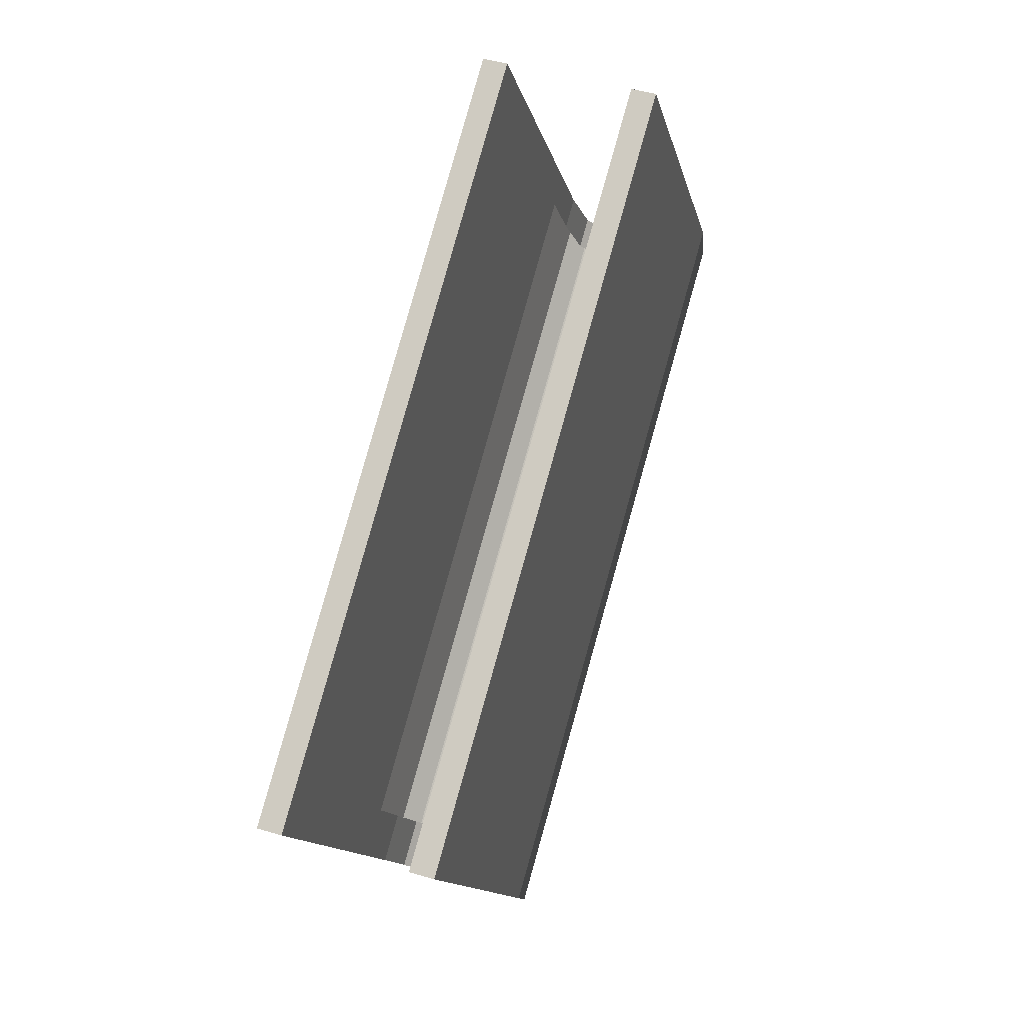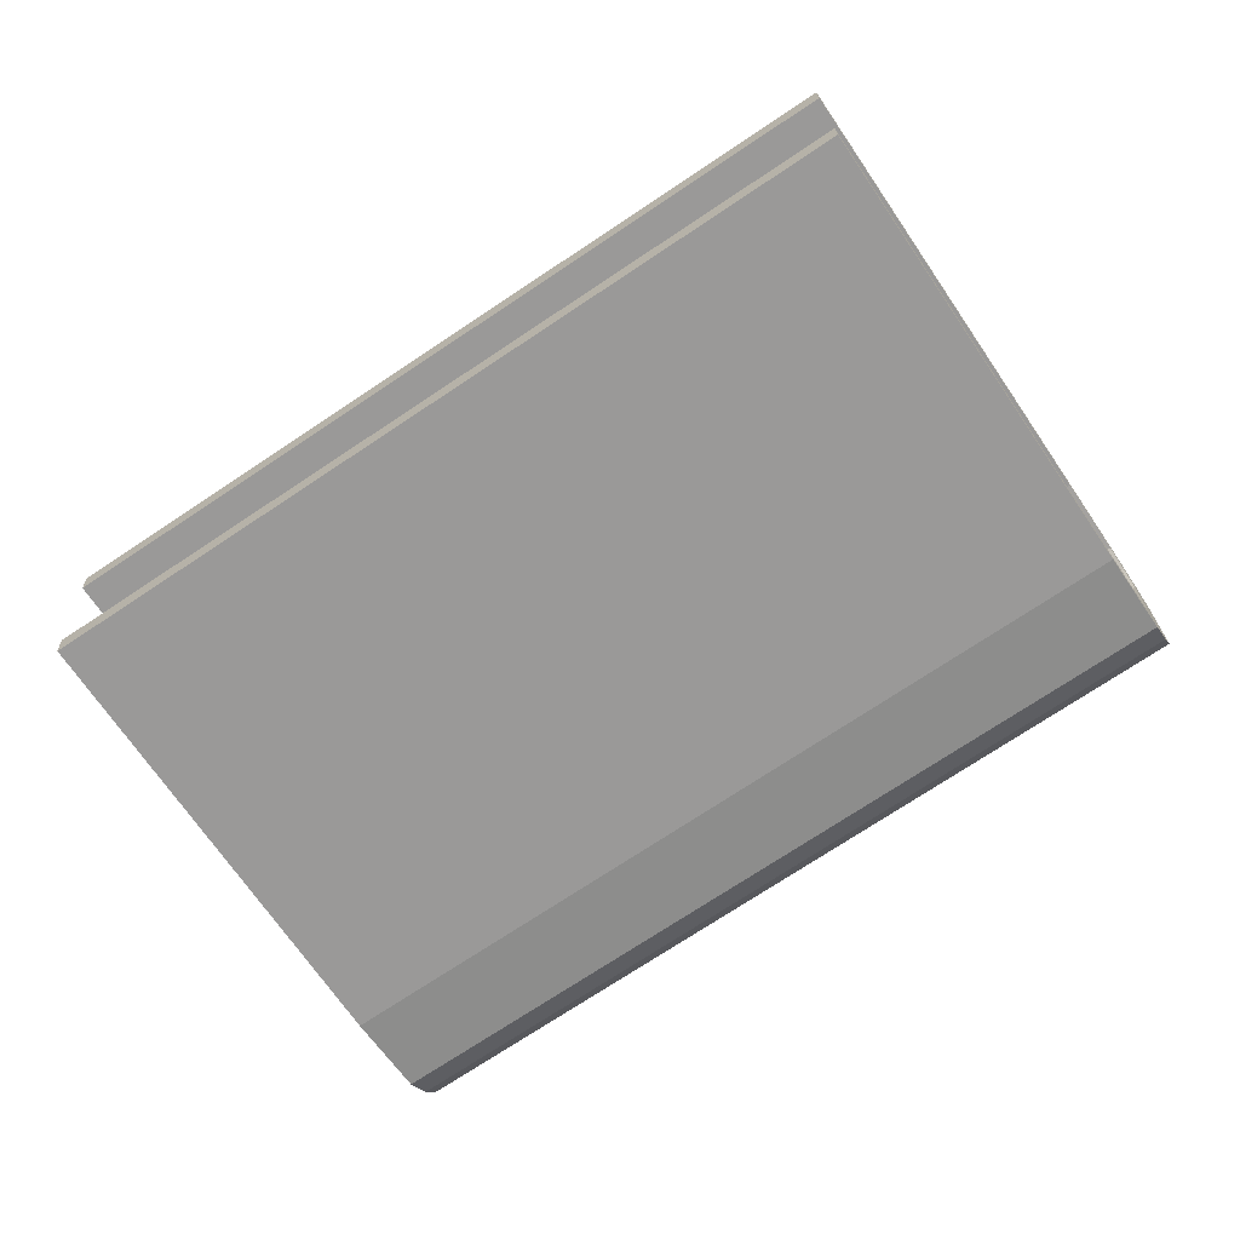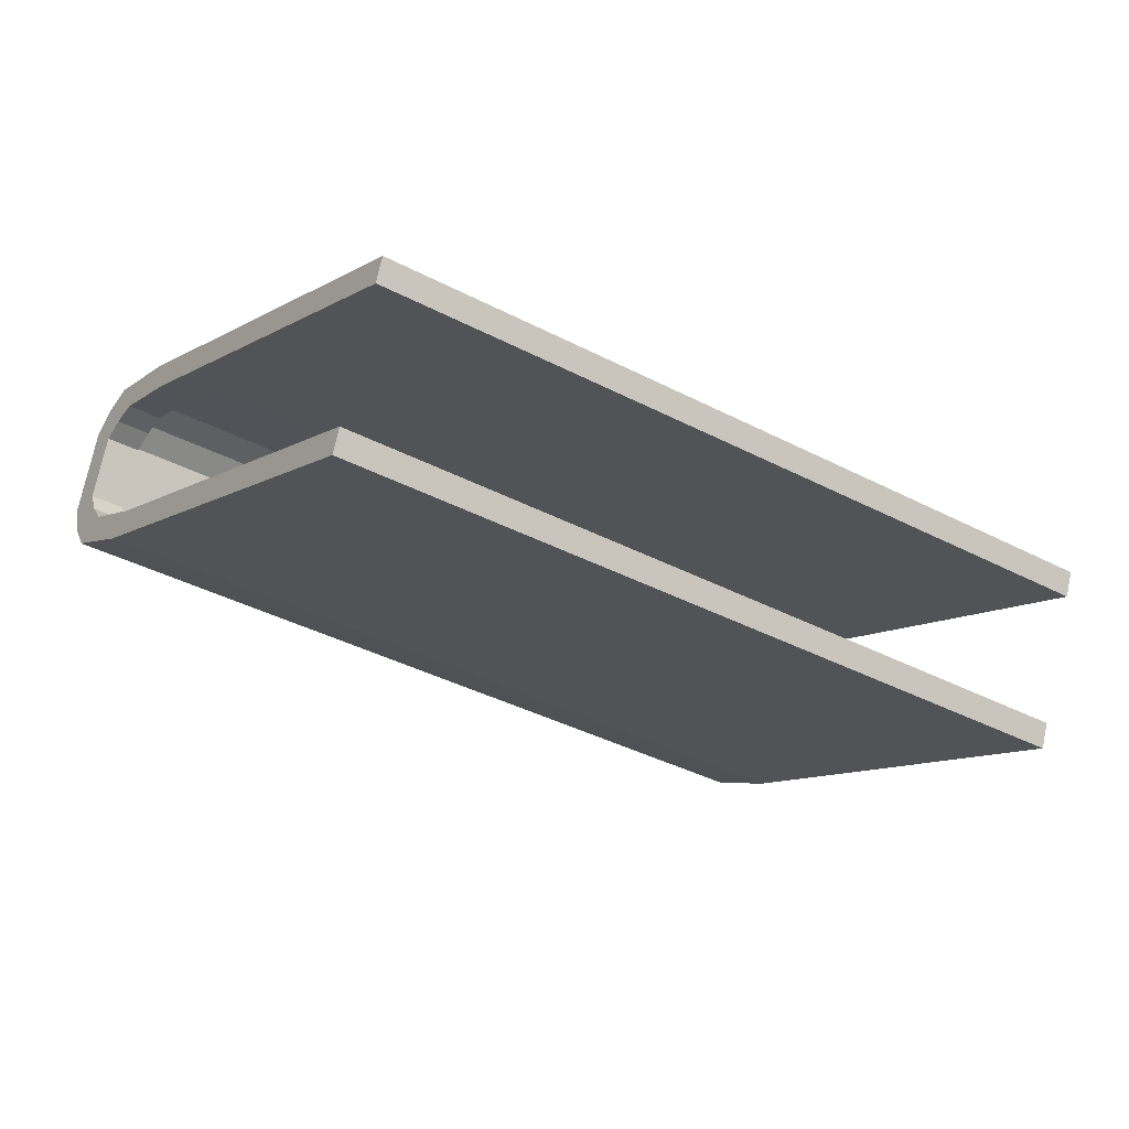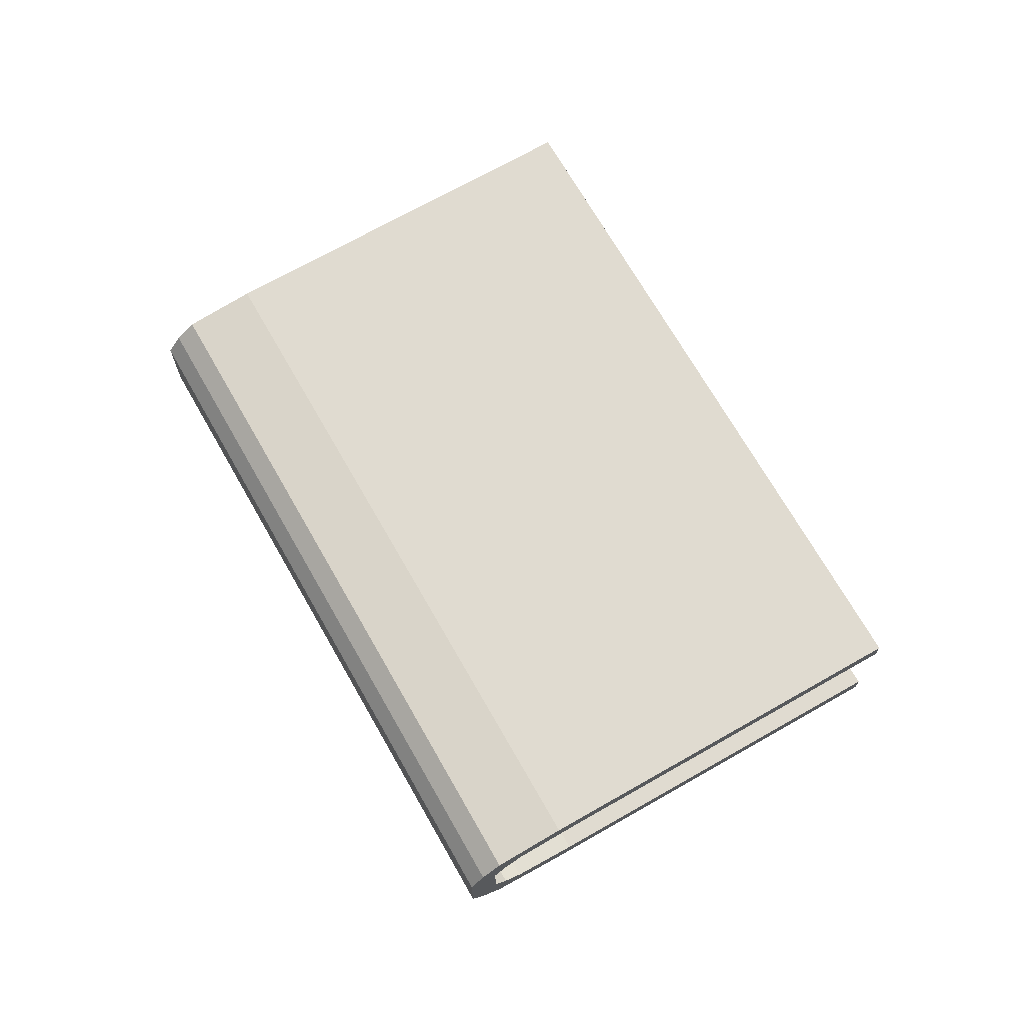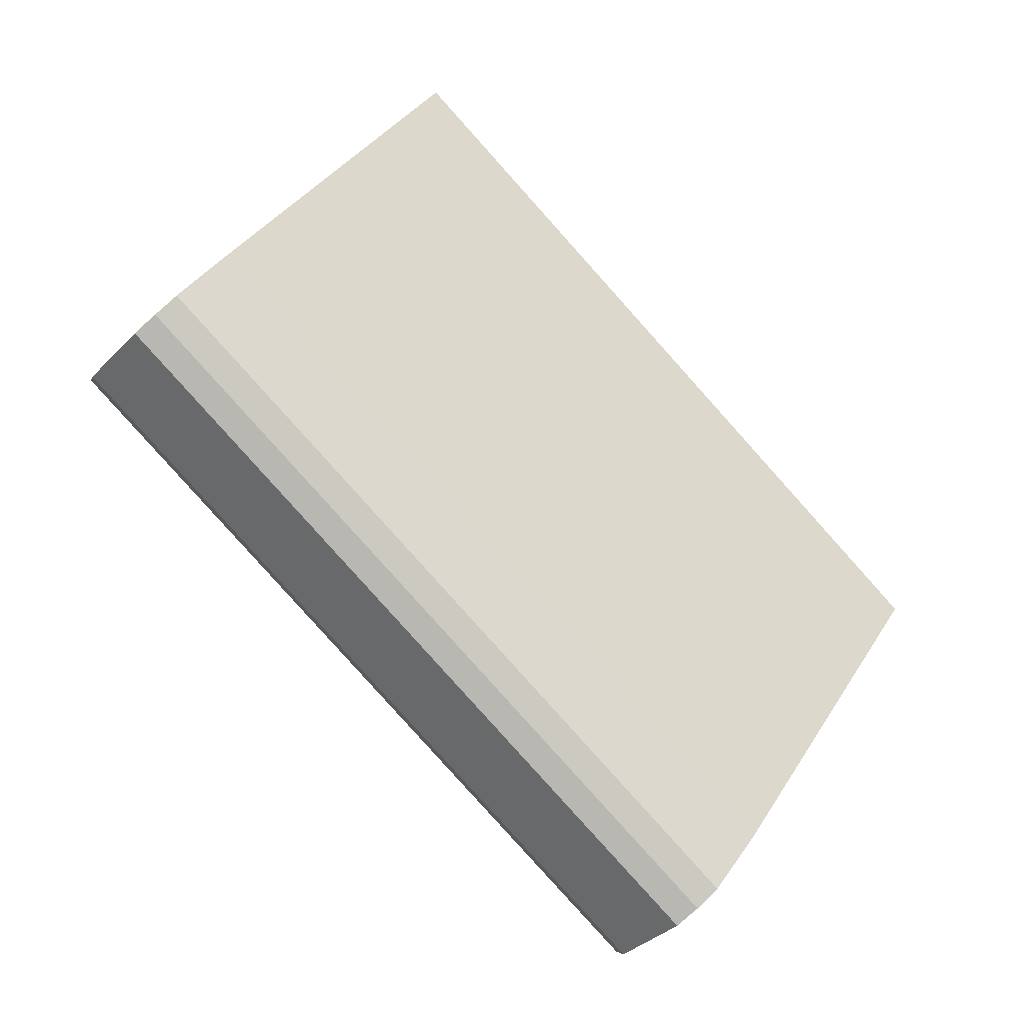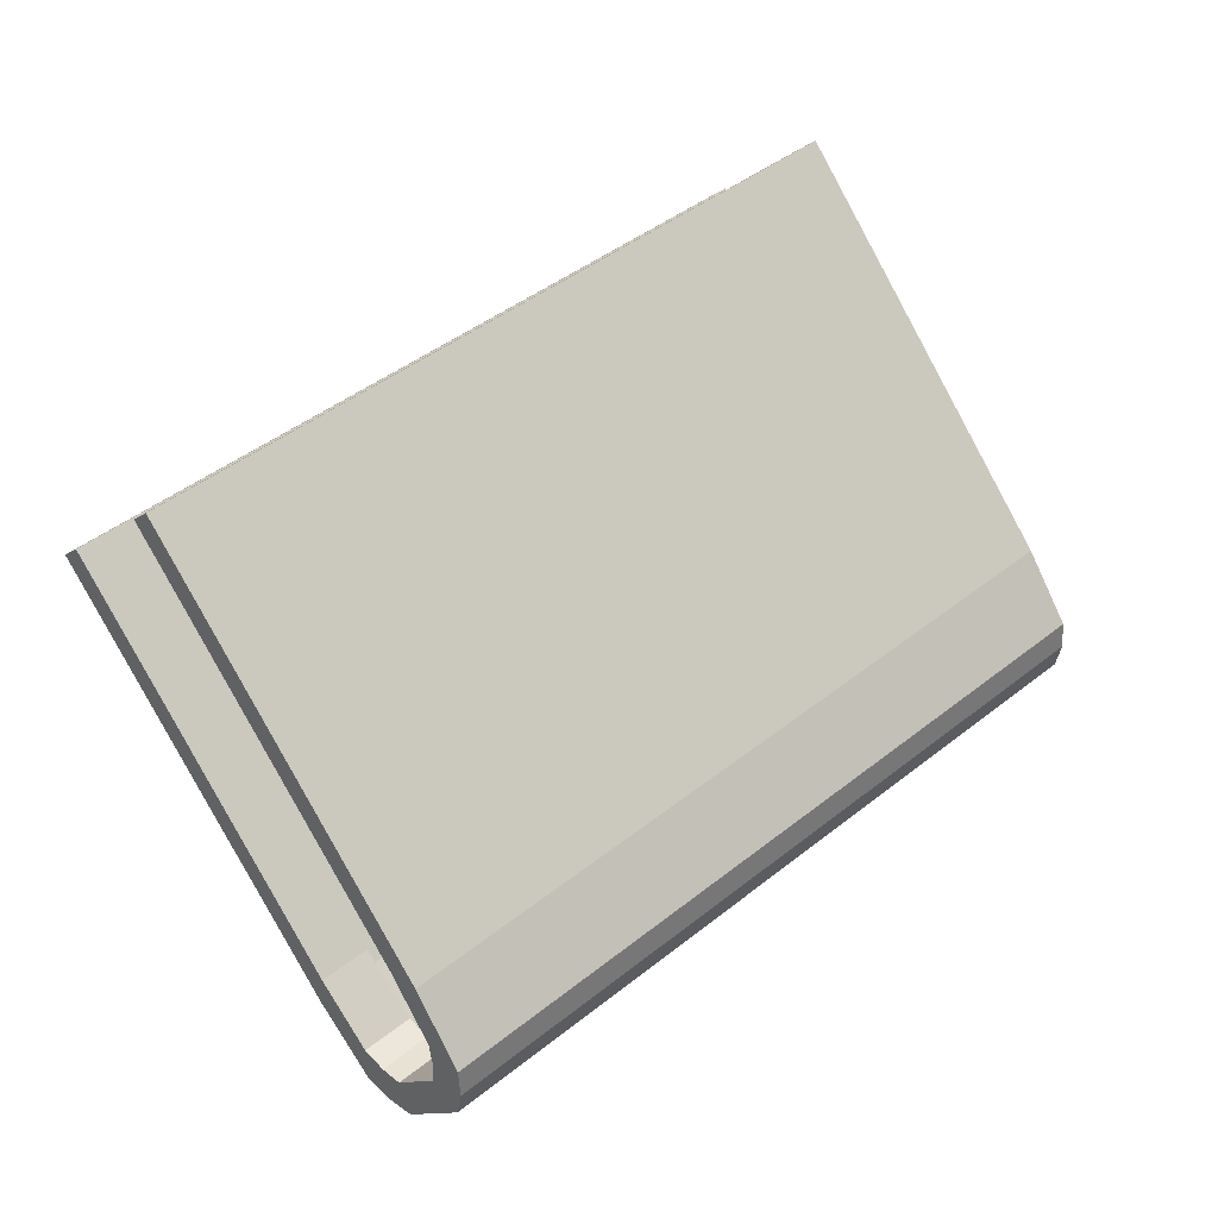
<metadata>
{"format":"obj","ext":"obj","renderer":"f3d","projection":"perspective","resolution":1024,"background":"white","views":[{"elev":46.2,"azim":-71.0,"up":"+Z"},{"elev":21.1,"azim":-1.9,"up":"+Z"},{"elev":72.2,"azim":-168.1,"up":"+Z"},{"elev":70.2,"azim":-153.5,"up":"+Y"},{"elev":-34.5,"azim":143.5,"up":"+Z"},{"elev":-11.3,"azim":-31.1,"up":"+Z"}]}
</metadata>
<code>
o Book1_Closed_Cube.000
v -0.6257 0.04998 -1.421
v -0.5833 0.1351 -1.392
v -0.5833 0.04998 -1.392
v -0.8941 0.1569 -0.9282
v -0.9227 0.1569 -0.9773
v -0.8802 0.1569 -0.9488
v -0.6587 0.02808 -1.28
v -0.9227 0.02805 -0.9773
v -0.8802 0.02805 -0.9488
v -0.9227 0.002762 -0.9773
v -0.6483 0.002794 -1.295
v -0.8802 0.002766 -0.9488
v -0.9227 0.1822 -0.9773
v -0.8941 0.1822 -0.9282
v -0.8802 0.1822 -0.9488
v 0.03052 0.05004 -0.9812
v -0.005627 0.02817 -0.9865
v 0.003081 0.05004 -0.9996
v 0.02181 0.02817 -0.9682
v -0.01784 0.01096 -0.9683
v 0.009599 0.01096 -0.9499
v -0.06193 0.002852 -0.9025
v -0.03451 0.1823 -0.8841
v -0.01785 0.1742 -0.9683
v -0.06195 0.1823 -0.9025
v 0.009581 0.1742 -0.9499
v -0.00564 0.157 -0.9865
v 0.02179 0.157 -0.9682
v 0.003072 0.1351 -0.9996
v -0.6008 0.1231 -1.366
v -0.6433 0.06197 -1.394
v -0.6008 0.06197 -1.366
v -0.02222 0.04632 -0.9618
v 0.01297 0.06203 -0.955
v -0.01447 0.06203 -0.9734
v -0.03309 0.03396 -0.9455
v 0.005216 0.04632 -0.9434
v -0.07234 0.02814 -0.8869
v -0.005653 0.03397 -0.9272
v -0.0331 0.1512 -0.9455
v -0.04492 0.157 -0.8686
v -0.07235 0.157 -0.8869
v -0.02223 0.1389 -0.9618
v -0.005666 0.1512 -0.9272
v -0.01447 0.1232 -0.9734
v 0.005206 0.1389 -0.9434
v -0.651 0.1388 -1.383
v -0.6466 0.1742 -1.389
v -0.6344 0.157 -1.408
v -0.6907 0.00279 -1.324
v -0.6619 0.0339 -1.367
v -0.6466 0.0109 -1.389
v -0.2664 0.1823 -0.5378
v -0.6344 0.02811 -1.408
v -0.03449 0.002855 -0.8841
v -0.7011 0.02808 -1.308
v -0.6257 0.1351 -1.421
v -0.6433 0.1231 -1.394
v -0.6619 0.1512 -1.367
v -0.6907 0.1823 -1.324
v -0.9365 0.1822 -0.9566
v 0.01296 0.1232 -0.955
v 0.03051 0.1351 -0.9812
v -0.894 0.02805 -0.9282
v -0.9365 0.00276 -0.9566
v -0.894 0.002765 -0.9282
v -0.651 0.04626 -1.383
v -0.3077 0.157 -0.5355
v -0.2803 0.1823 -0.5171
v -0.3077 0.1823 -0.5355
v -0.2664 0.02812 -0.5378
v -0.2803 0.002825 -0.5171
v -0.2664 0.002827 -0.5378
v -0.6587 0.157 -1.28
v -0.7011 0.157 -1.308
v -0.9365 0.1569 -0.9566
v -0.3077 0.02811 -0.5355
v -0.3077 0.002823 -0.5355
v -0.6086 0.1388 -1.354
v -0.6194 0.0339 -1.338
v -0.6194 0.1512 -1.338
v -0.6086 0.04627 -1.354
v -0.592 0.157 -1.379
v -0.6042 0.1742 -1.361
v -0.6483 0.1823 -1.295
v -0.6042 0.0109 -1.361
v -0.592 0.02811 -1.379
v -0.2939 0.1823 -0.5562
v -0.2939 0.002824 -0.5562
v -0.2939 0.157 -0.5562
v -0.2803 0.157 -0.5171
v -0.2664 0.157 -0.5378
v -0.0449 0.02814 -0.8686
v -0.2939 0.02811 -0.5562
v -0.2803 0.02811 -0.5171
v -0.9365 0.02805 -0.9566
f 1 2 3
f 4 5 6
f 7 8 9
f 10 11 12
f 13 14 15
f 16 17 18
f 19 20 17
f 21 22 20
f 23 24 25
f 26 27 24
f 28 29 27
f 30 31 32
f 33 34 35
f 36 37 33
f 38 39 36
f 40 41 42
f 43 44 40
f 45 46 43
f 47 48 49
f 50 51 52
f 53 41 23
f 54 31 1
f 26 46 28
f 39 55 21
f 10 56 50
f 31 57 1
f 34 19 16
f 58 49 57
f 59 60 48
f 5 61 13
f 28 62 63
f 64 65 66
f 52 67 54
f 68 69 70
f 23 44 26
f 37 21 19
f 71 72 73
f 62 16 63
f 59 74 75
f 76 14 61
f 77 66 78
f 58 79 47
f 56 80 51
f 47 81 59
f 51 82 67
f 67 32 31
f 83 57 49
f 84 49 48
f 85 48 60
f 86 50 52
f 87 52 54
f 3 54 1
f 15 70 88
f 12 22 89
f 68 6 90
f 3 29 18
f 18 63 16
f 91 90 92
f 93 94 71
f 89 55 73
f 88 69 53
f 62 35 34
f 95 78 72
f 4 70 14
f 27 2 83
f 24 83 84
f 25 84 85
f 20 11 86
f 17 86 87
f 18 87 3
f 25 53 23
f 92 42 41
f 85 88 25
f 75 13 60
f 91 53 69
f 60 15 85
f 6 75 74
f 78 73 72
f 71 77 95
f 94 64 77
f 66 89 78
f 93 73 55
f 96 10 65
f 65 12 66
f 9 96 64
f 1 57 2
f 4 76 5
f 7 56 8
f 10 50 11
f 13 61 14
f 16 19 17
f 19 21 20
f 21 55 22
f 23 26 24
f 26 28 27
f 28 63 29
f 30 58 31
f 33 37 34
f 36 39 37
f 38 93 39
f 40 44 41
f 43 46 44
f 45 62 46
f 47 59 48
f 50 56 51
f 53 92 41
f 54 67 31
f 26 44 46
f 39 93 55
f 10 8 56
f 31 58 57
f 34 37 19
f 58 47 49
f 59 75 60
f 5 76 61
f 28 46 62
f 64 96 65
f 52 51 67
f 68 91 69
f 23 41 44
f 37 39 21
f 71 95 72
f 62 34 16
f 59 81 74
f 76 4 14
f 77 64 66
f 58 30 79
f 56 7 80
f 47 79 81
f 51 80 82
f 67 82 32
f 83 2 57
f 84 83 49
f 85 84 48
f 86 11 50
f 87 86 52
f 3 87 54
f 15 14 70
f 12 11 22
f 68 4 6
f 3 2 29
f 18 29 63
f 91 68 90
f 93 38 94
f 89 22 55
f 88 70 69
f 62 45 35
f 95 77 78
f 4 68 70
f 27 29 2
f 24 27 83
f 25 24 84
f 20 22 11
f 17 20 86
f 18 17 87
f 25 88 53
f 92 90 42
f 85 15 88
f 75 5 13
f 91 92 53
f 60 13 15
f 6 5 75
f 78 89 73
f 71 94 77
f 94 9 64
f 66 12 89
f 93 71 73
f 96 8 10
f 65 10 12
f 9 8 96

</code>
